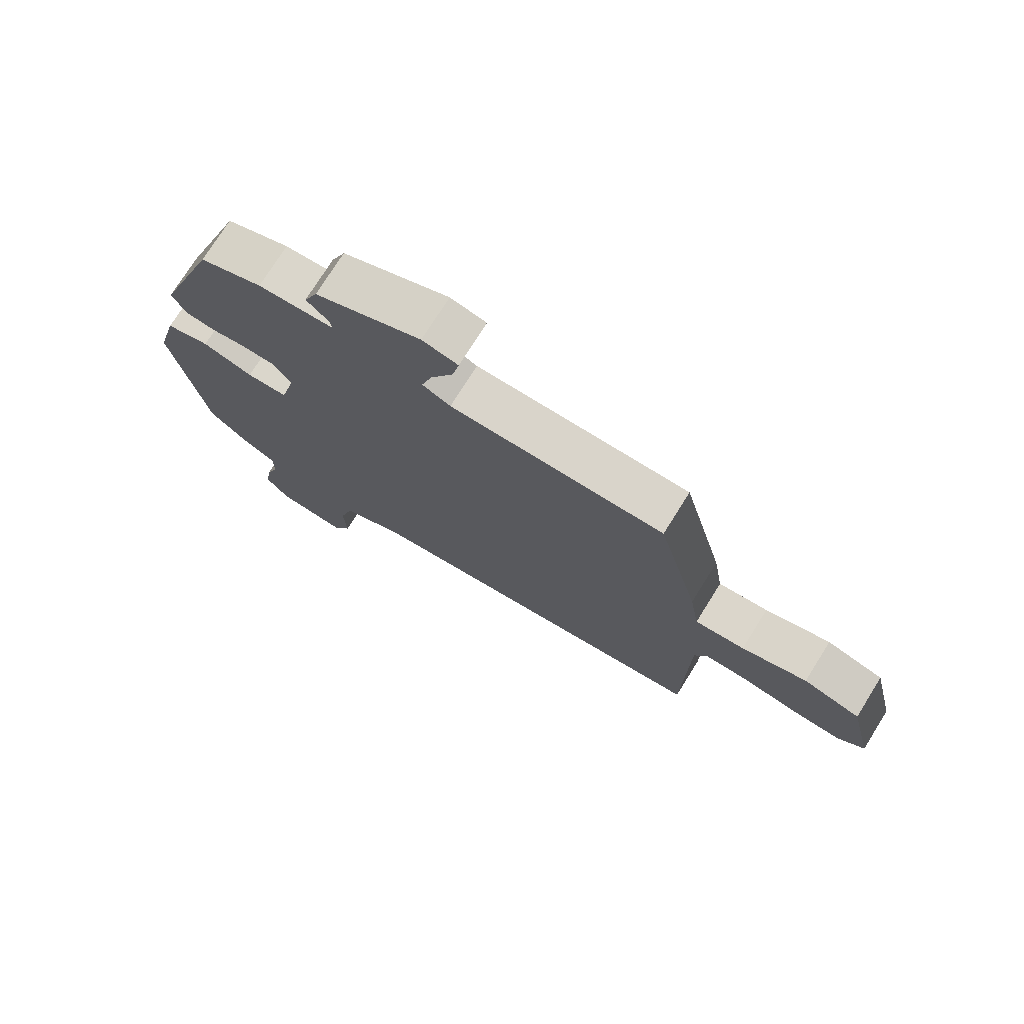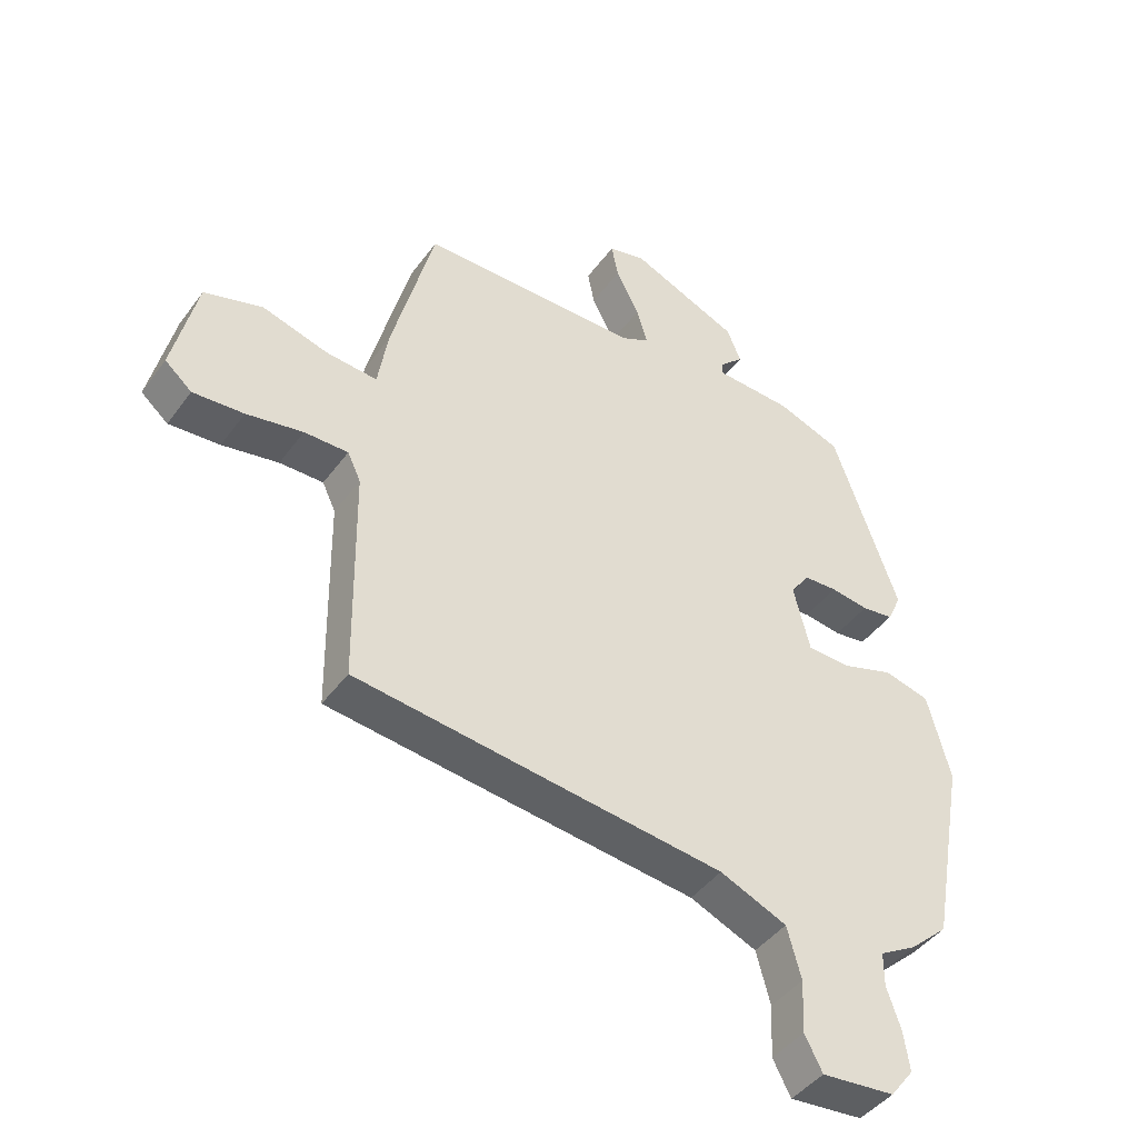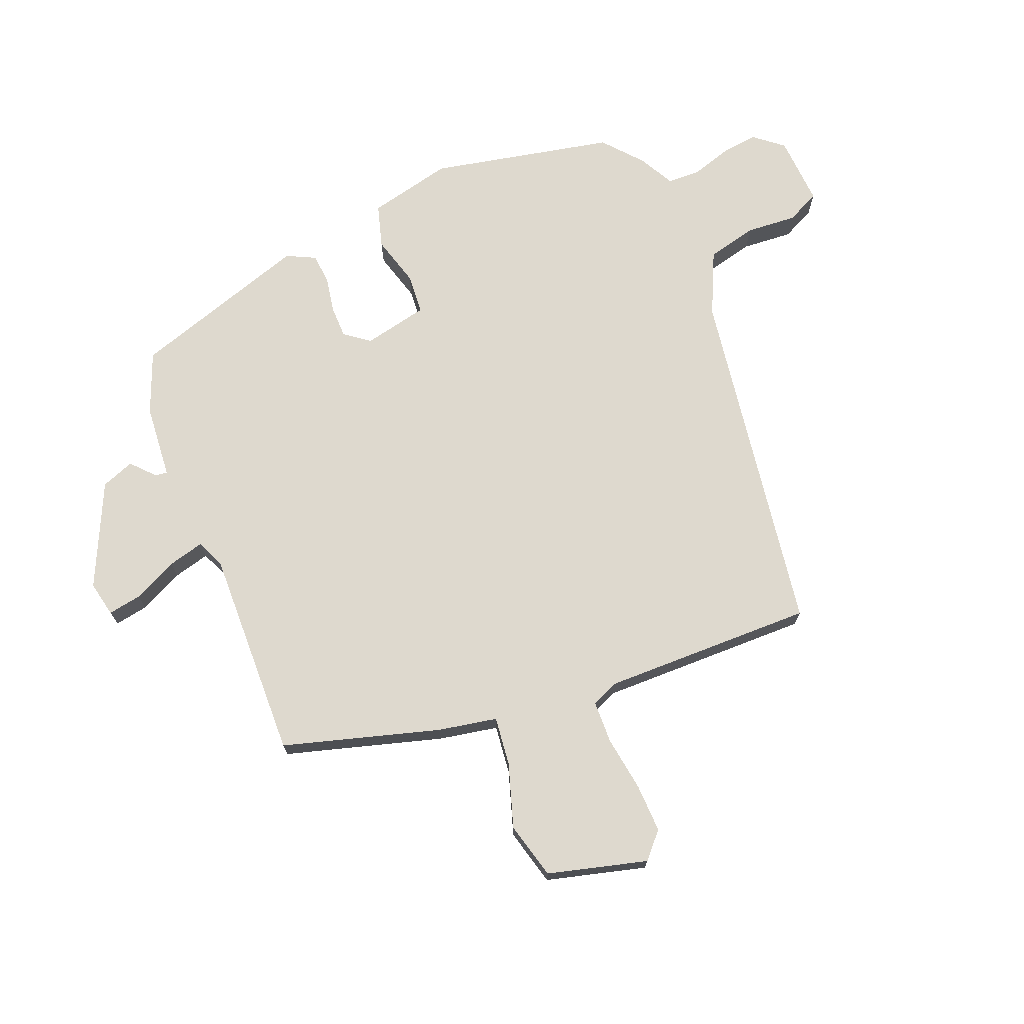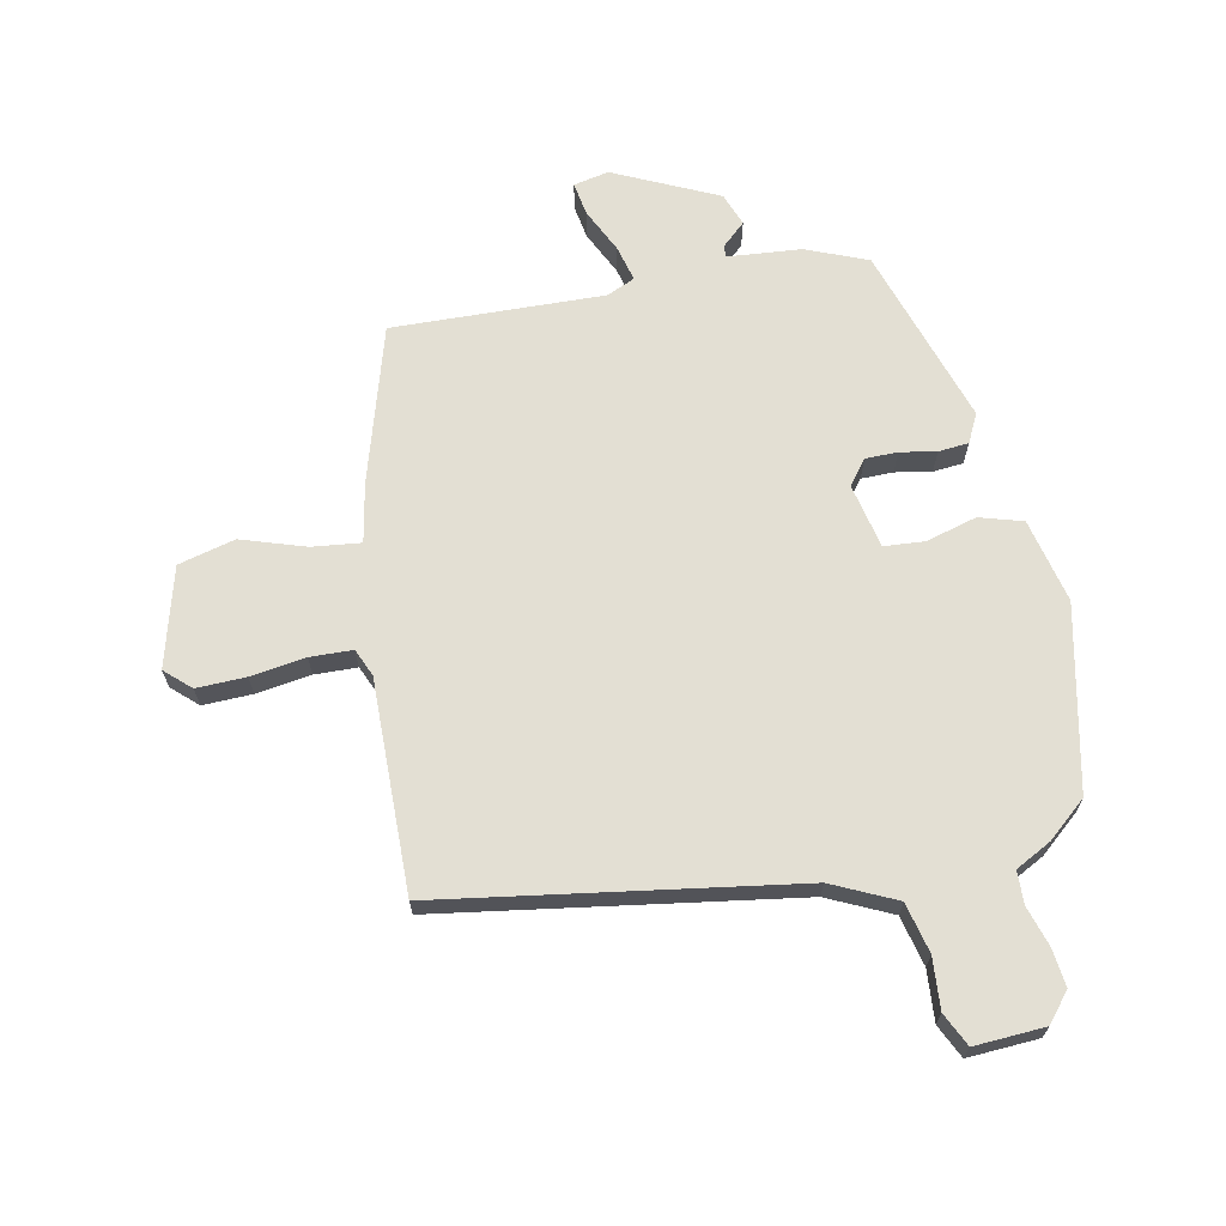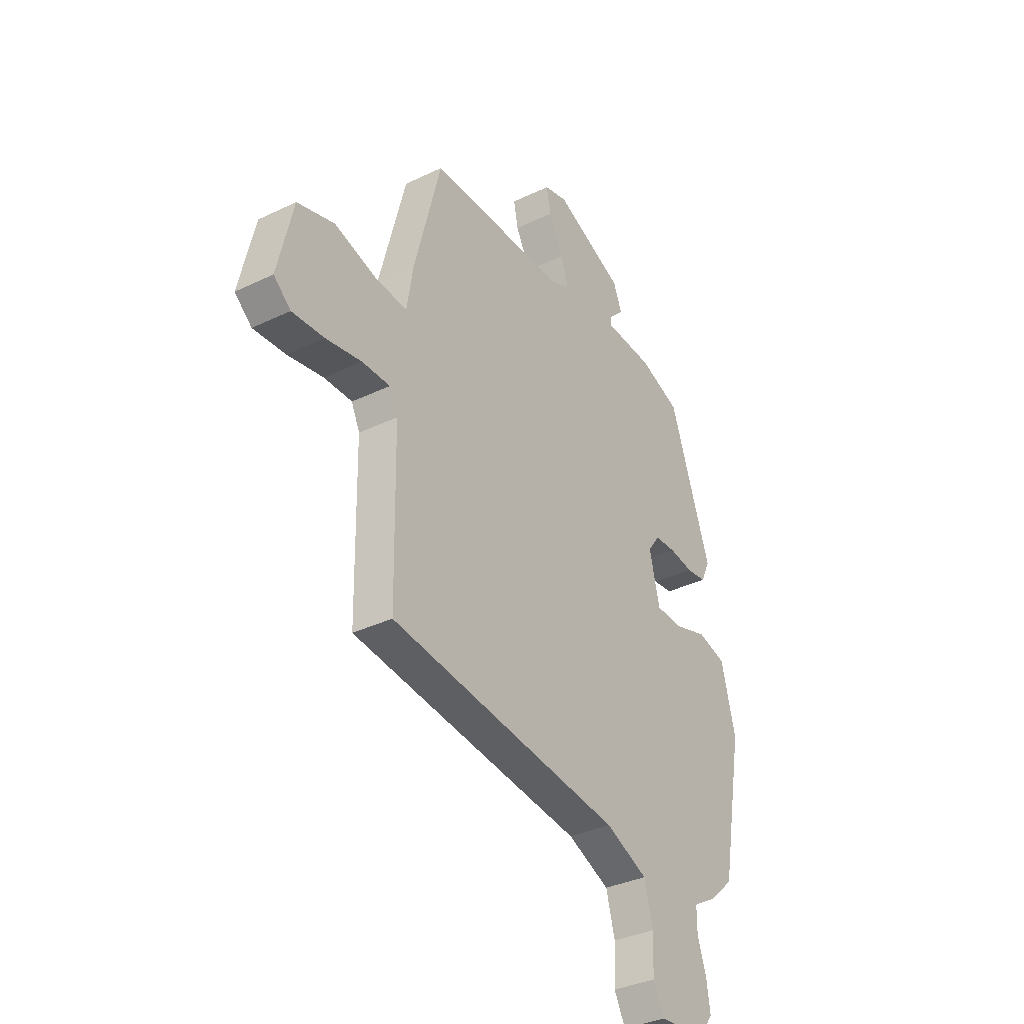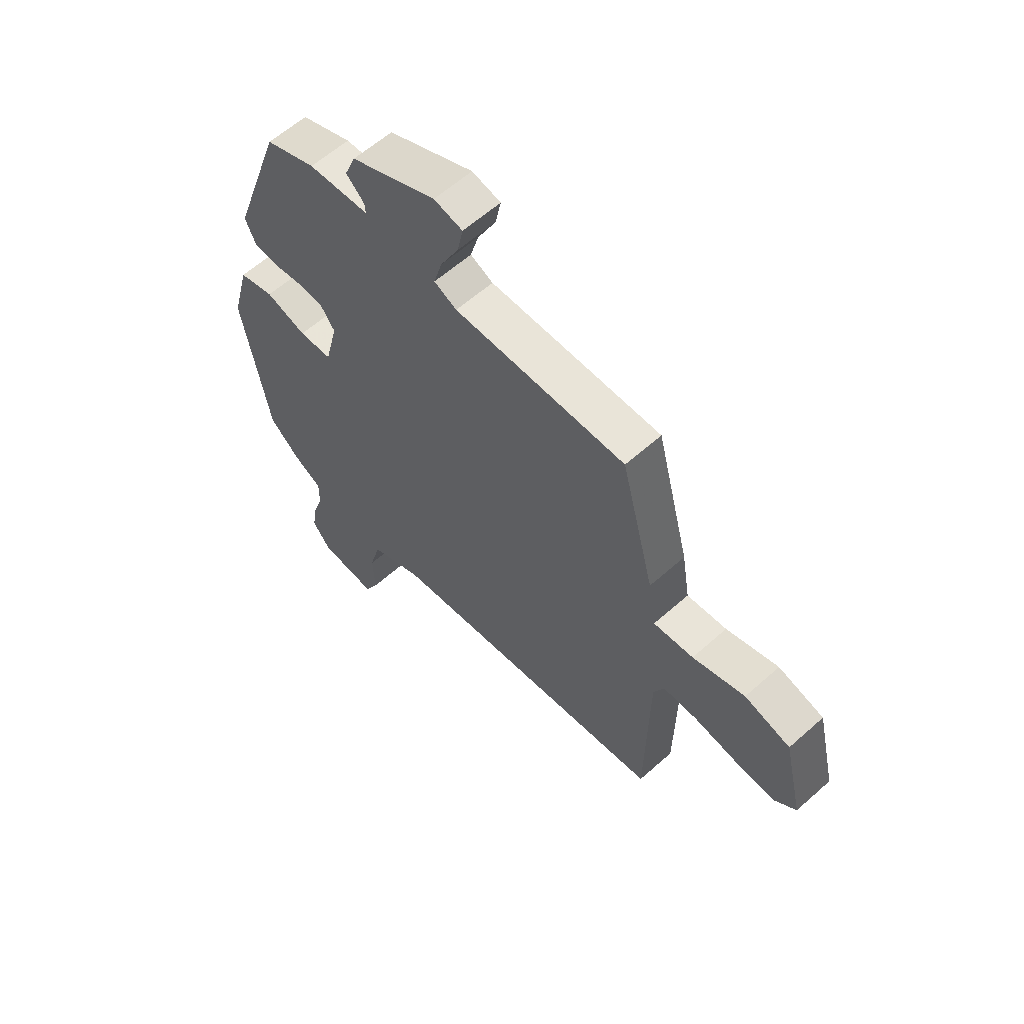
<metadata>
{"format":"obj","ext":"obj","renderer":"f3d","projection":"perspective","resolution":1024,"background":"white","views":[{"elev":74.8,"azim":32.0,"up":"+Z"},{"elev":-43.5,"azim":146.6,"up":"+Z"},{"elev":71.6,"azim":69.5,"up":"+Y"},{"elev":67.1,"azim":170.3,"up":"+Y"},{"elev":-34.4,"azim":123.0,"up":"+Z"},{"elev":60.2,"azim":47.6,"up":"+Z"}]}
</metadata>
<code>
v -0.356 0.07 0.47
v -0.254 0.07 0.508
v -0.131 0.07 0.515
v -0.133 0.07 0.535
v -0.17 0.07 0.571
v -0.148 0.07 0.625
v 0.025 0.07 0.7
v 0.083 0.07 0.686
v 0.072 0.07 0.631
v 0.035 0.07 0.559
v 0.018 0.07 0.5
v 0.064 0.07 0.478
v 0.413 0.07 0.478
v 0.481 0.07 0.218
v 0.497 0.07 0.12
v 0.578 0.07 0.127
v 0.684 0.07 0.158
v 0.777 0.07 0.131
v 0.816 0.07 -0.034
v 0.773 0.07 -0.071
v 0.692 0.07 -0.066
v 0.602 0.07 -0.05
v 0.532 0.07 -0.05
v 0.511 0.07 -0.095
v 0.506 0.07 -0.444
v -0.079 0.07 -0.517
v -0.185 0.07 -0.563
v -0.207 0.07 -0.645
v -0.203 0.07 -0.729
v -0.231 0.07 -0.783
v -0.347 0.07 -0.773
v -0.384 0.07 -0.725
v -0.375 0.07 -0.663
v -0.353 0.07 -0.598
v -0.353 0.07 -0.544
v -0.411 0.07 -0.511
v -0.473 0.07 -0.455
v -0.528 0.07 -0.151
v -0.492 0.07 -0.013
v -0.42 0.07 0.006
v -0.337 0.07 -0.02
v -0.27 0.07 -0.017
v -0.244 0.07 0.089
v -0.274 0.07 0.131
v -0.327 0.07 0.133
v -0.387 0.07 0.124
v -0.437 0.07 0.13
v -0.459 0.07 0.178
v -0.356 0 0.47
v -0.254 0 0.508
v -0.131 0 0.515
v -0.133 0 0.535
v -0.17 0 0.571
v -0.148 0 0.625
v 0.025 0 0.7
v 0.083 0 0.686
v 0.072 0 0.631
v 0.035 0 0.559
v 0.018 0 0.5
v 0.064 0 0.478
v 0.413 0 0.478
v 0.481 0 0.218
v 0.497 0 0.12
v 0.578 0 0.127
v 0.684 0 0.158
v 0.777 0 0.131
v 0.816 0 -0.034
v 0.773 0 -0.071
v 0.692 0 -0.066
v 0.602 0 -0.05
v 0.532 0 -0.05
v 0.511 0 -0.095
v 0.506 0 -0.444
v -0.079 0 -0.517
v -0.185 0 -0.563
v -0.207 0 -0.645
v -0.203 0 -0.729
v -0.231 0 -0.783
v -0.347 0 -0.773
v -0.384 0 -0.725
v -0.375 0 -0.663
v -0.353 0 -0.598
v -0.353 0 -0.544
v -0.411 0 -0.511
v -0.473 0 -0.455
v -0.528 0 -0.151
v -0.492 0 -0.013
v -0.42 0 0.006
v -0.337 0 -0.02
v -0.27 0 -0.017
v -0.244 0 0.089
v -0.274 0 0.131
v -0.327 0 0.133
v -0.387 0 0.124
v -0.437 0 0.13
v -0.459 0 0.178
f 45 46 47 48
f 44 45 48 1
f 43 44 1 2
f 38 39 40 41
f 38 41 42
f 35 36 37 38
f 35 38 42
f 34 35 42 43
f 32 33 34
f 31 32 34
f 28 29 30 31
f 27 28 31 34
f 26 27 34 43
f 24 25 26 43
f 19 20 21 22
f 19 22 23
f 16 17 18 19
f 15 16 19 23
f 12 13 14 15
f 11 12 15 23
f 7 8 9 10
f 7 10 11
f 4 5 6 7
f 3 4 7 11
f 11 23 24 43
f 2 3 11 43
f 96 95 94 93
f 49 96 93 92
f 50 49 92 91
f 89 88 87 86
f 90 89 86
f 86 85 84 83
f 90 86 83
f 91 90 83 82
f 82 81 80
f 82 80 79
f 79 78 77 76
f 82 79 76 75
f 91 82 75 74
f 91 74 73 72
f 70 69 68 67
f 71 70 67
f 67 66 65 64
f 71 67 64 63
f 63 62 61 60
f 71 63 60 59
f 58 57 56 55
f 59 58 55
f 55 54 53 52
f 59 55 52 51
f 91 72 71 59
f 91 59 51 50
f 1 49 50 2
f 2 50 51 3
f 3 51 52 4
f 4 52 53 5
f 5 53 54 6
f 6 54 55 7
f 7 55 56 8
f 8 56 57 9
f 9 57 58 10
f 10 58 59 11
f 11 59 60 12
f 12 60 61 13
f 13 61 62 14
f 14 62 63 15
f 15 63 64 16
f 16 64 65 17
f 17 65 66 18
f 18 66 67 19
f 19 67 68 20
f 20 68 69 21
f 21 69 70 22
f 22 70 71 23
f 23 71 72 24
f 24 72 73 25
f 25 73 74 26
f 26 74 75 27
f 27 75 76 28
f 28 76 77 29
f 29 77 78 30
f 30 78 79 31
f 31 79 80 32
f 32 80 81 33
f 33 81 82 34
f 34 82 83 35
f 35 83 84 36
f 36 84 85 37
f 37 85 86 38
f 38 86 87 39
f 39 87 88 40
f 40 88 89 41
f 41 89 90 42
f 42 90 91 43
f 43 91 92 44
f 44 92 93 45
f 45 93 94 46
f 46 94 95 47
f 47 95 96 48
f 48 96 49 1

</code>
